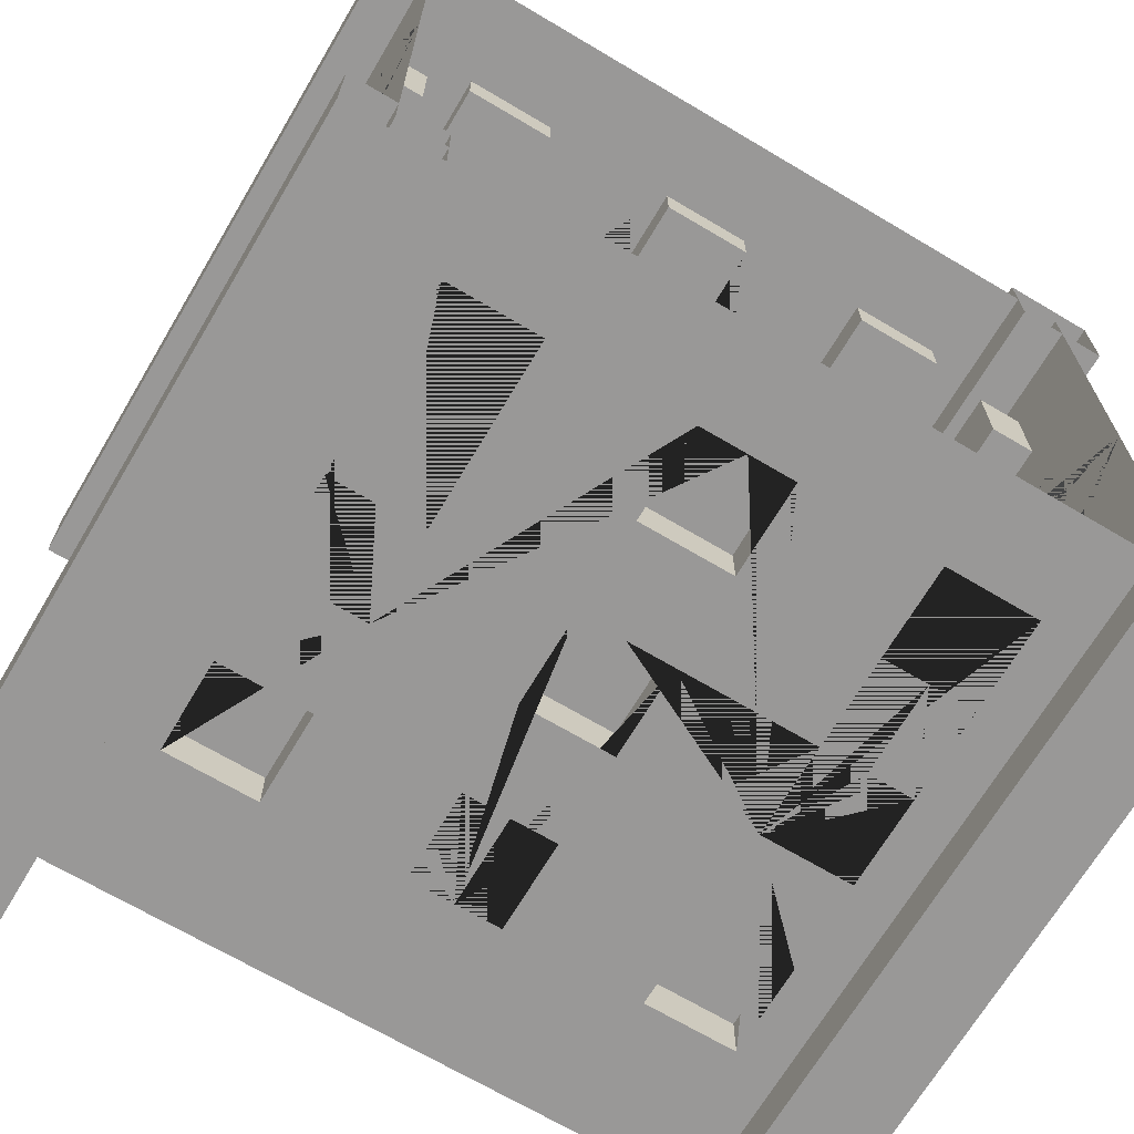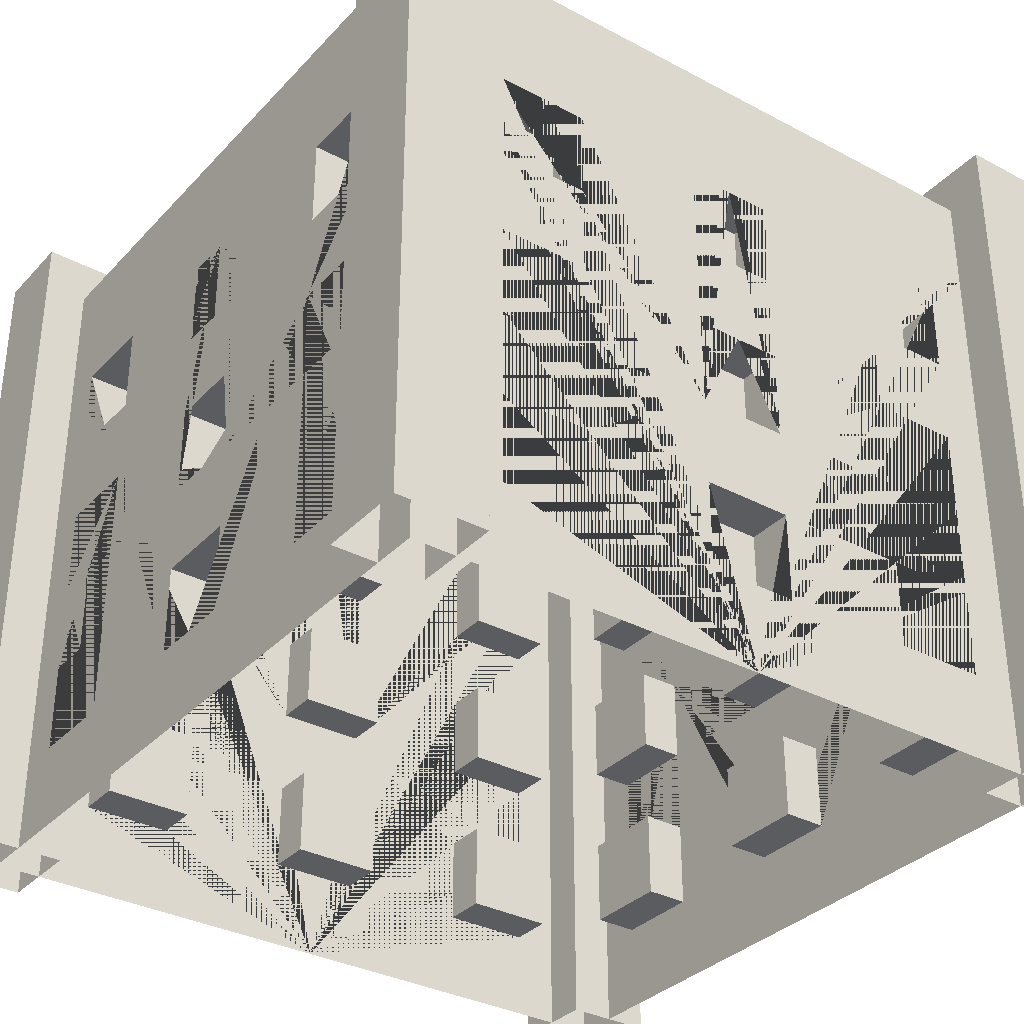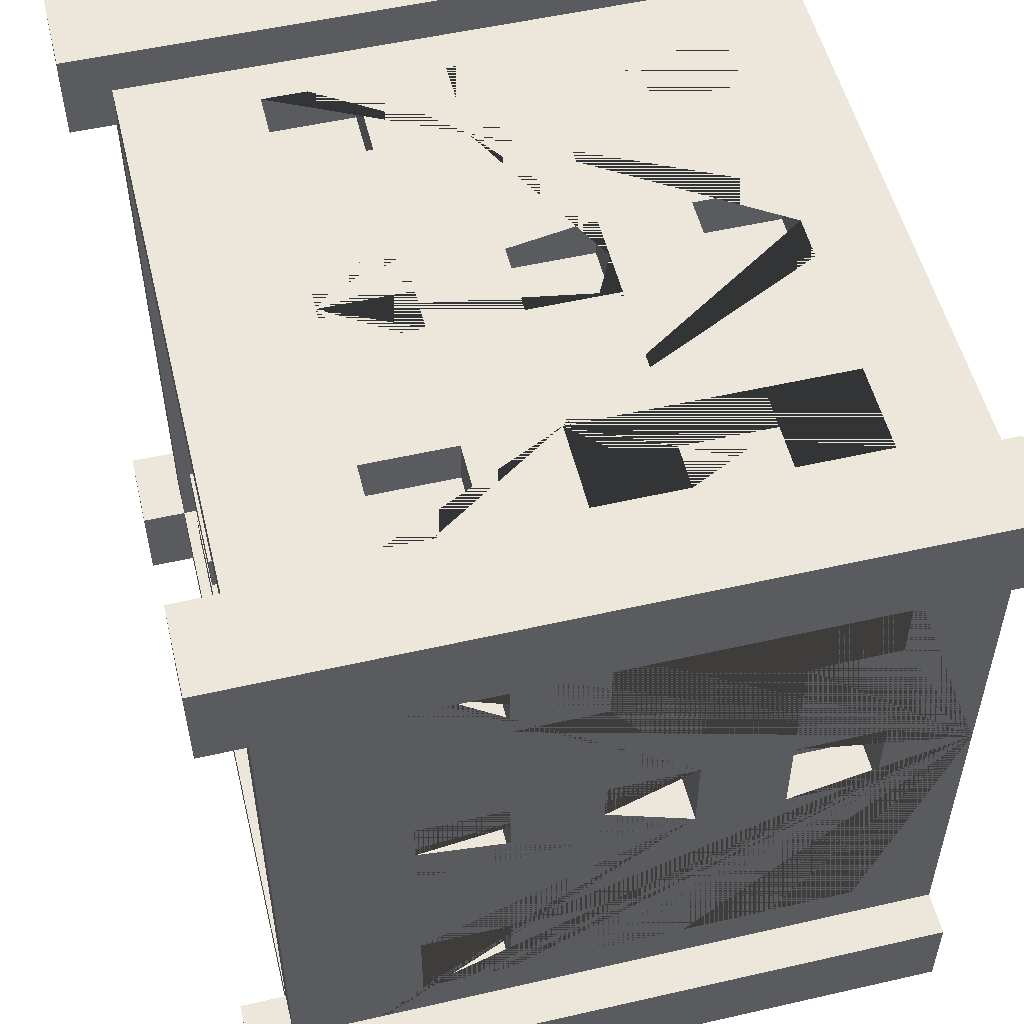
<metadata>
{"format":"obj","ext":"obj","renderer":"f3d","projection":"perspective","resolution":1024,"background":"white","views":[{"elev":-68.7,"azim":-30.7,"up":"+Z"},{"elev":-33.8,"azim":54.1,"up":"+Y"},{"elev":53.5,"azim":-103.7,"up":"+Z"}]}
</metadata>
<code>
o Building_11_Extra_(Blue)
v -0.8 0 0.8
v -0.7 1.4 0.7
v 0 0 0.8
v 0 1.4 0.7
v -0.8 0 0
v -0.7 1.4 0
v -0.4 1 0.7
v -0.4 1.2 0.7
v -0.6 1 0.7
v -0.7 1 0.4
v -0.7 1.2 0.4
v -0.6 1.2 0.7
v -0.4 0.6 0.7
v -0.4 0.8 0.7
v -0.6 0.6 0.7
v -0.7 1 0.6
v -0.7 1.2 0.6
v -0.6 0.8 0.7
v -0.4 0.2 0.7
v -0.4 0.4 0.7
v -0.6 0.2 0.7
v -0.6 0.4 0.7
v -0.6 1 0.8
v -0.6 1.2 0.8
v -0.4 0.6 0.8
v -0.4 0.8 0.8
v -0.4 1 0.8
v -0.4 1.2 0.8
v 0 0.2 0.8
v -0.7 0.6 0.4
v -0.7 0.8 0.4
v 0 0.4 0.8
v -0.1 0.4 0.8
v -0.1 0.6 0.8
v 0 0.6 0.8
v -0.7 0.6 0.6
v -0.7 0.8 0.6
v 0 0.8 0.8
v -0.1 0.8 0.8
v -0.1 1 0.8
v 0 1 0.8
v 0 1.2 0.8
v -0.1 1.2 0.8
v -0.1 0.2 0.8
v -0.6 0.2 0.8
v -0.6 0.4 0.8
v -0.6 0.6 0.8
v -0.6 0.8 0.8
v -0.4 0.4 0.8
v -0.7 0.2 0.4
v -0.4 0.2 0.8
v -0.7 0.4 0.4
v -0.5 0.4 0.8
v -0.5 0.6 0.8
v -0.7 0.2 0.6
v -0.7 0.4 0.6
v -0.8 0.2 0.6
v -0.8 0.4 0.6
v -0.8 0.6 0.6
v -0.8 1 0.6
v -0.8 0.8 0.6
v -0.8 1.2 0.6
v -0.8 0.6 0.4
v -0.8 1.2 0.1
v -0.8 1 0.4
v -0.8 1.2 0.4
v -0.8 0.8 0.4
v -0.8 0.2 0.4
v -0.8 0.4 0.1
v -0.8 0.6 0.1
v -0.8 0.4 0.4
v -0.8 0.2 0.1
v -0.8 1 0.1
v -0.8 0.8 0.1
v -0.8 0.8 0
v -0.8 1 0
v -0.8 1.2 0
v -0.8 0.2 0
v -0.8 0.4 0
v -0.8 0.6 0
v -0.7 1.2 0.1
v -0.7 0.4 0.1
v -0.7 0.6 0.1
v -0.7 0.2 0.1
v -0.7 1 0.1
v -0.7 0.8 0.1
v -0.7 0.8 0
v -0.7 1 0
v -0.7 1.2 0
v -0.7 0.2 0
v -0.7 0.4 0
v -0.7 0.6 0
v 0 0.2 0.7
v 0 0.4 0.7
v -0.1 0.4 0.7
v -0.1 0.6 0.7
v 0 0.6 0.7
v 0 0.8 0.7
v -0.1 0.8 0.7
v -0.1 1 0.7
v 0 1 0.7
v 0 1.2 0.7
v -0.1 1.2 0.7
v -0.1 0.2 0.7
v 0.8 0 0.8
v 0.7 1.4 0.7
v 0.8 0 0
v 0.7 1.4 0
v 0.4 1 0.7
v 0.4 1.2 0.7
v 0.6 1 0.7
v 0.7 1 0.4
v 0.7 1.2 0.4
v 0.6 1.2 0.7
v 0.4 0.6 0.7
v 0.4 0.8 0.7
v 0.6 0.6 0.7
v 0.7 1 0.6
v 0.7 1.2 0.6
v 0.6 0.8 0.7
v 0.4 0.2 0.7
v 0.4 0.4 0.7
v 0.6 0.2 0.7
v 0.6 0.4 0.7
v 0.6 1 0.8
v 0.6 1.2 0.8
v 0.4 0.6 0.8
v 0.4 0.8 0.8
v 0.4 1 0.8
v 0.4 1.2 0.8
v 0.7 0.6 0.4
v 0.7 0.8 0.4
v 0.1 0.4 0.8
v 0.1 0.6 0.8
v 0.7 0.6 0.6
v 0.7 0.8 0.6
v 0.1 0.8 0.8
v 0.1 1 0.8
v 0.1 1.2 0.8
v 0.1 0.2 0.8
v 0.6 0.2 0.8
v 0.6 0.4 0.8
v 0.6 0.6 0.8
v 0.6 0.8 0.8
v 0.4 0.4 0.8
v 0.7 0.2 0.4
v 0.4 0.2 0.8
v 0.7 0.4 0.4
v 0.5 0.4 0.8
v 0.5 0.6 0.8
v 0.7 0.2 0.6
v 0.7 0.4 0.6
v 0.8 0.2 0.6
v 0.8 0.4 0.6
v 0.8 0.6 0.6
v 0.8 1 0.6
v 0.8 0.8 0.6
v 0.8 1.2 0.6
v 0.8 0.6 0.4
v 0.8 1.2 0.1
v 0.8 1 0.4
v 0.8 1.2 0.4
v 0.8 0.8 0.4
v 0.8 0.2 0.4
v 0.8 0.4 0.1
v 0.8 0.6 0.1
v 0.8 0.4 0.4
v 0.8 0.2 0.1
v 0.8 1 0.1
v 0.8 0.8 0.1
v 0.8 0.8 0
v 0.8 1 0
v 0.8 1.2 0
v 0.8 0.2 0
v 0.8 0.4 0
v 0.8 0.6 0
v 0.7 1.2 0.1
v 0.7 0.4 0.1
v 0.7 0.6 0.1
v 0.7 0.2 0.1
v 0.7 1 0.1
v 0.7 0.8 0.1
v 0.7 0.8 0
v 0.7 1 0
v 0.7 1.2 0
v 0.7 0.2 0
v 0.7 0.4 0
v 0.7 0.6 0
v 0.1 0.4 0.7
v 0.1 0.6 0.7
v 0.1 0.8 0.7
v 0.1 1 0.7
v 0.1 1.2 0.7
v 0.1 0.2 0.7
v -0.8 0 -0.8
v -0.7 1.4 -0.7
v 0 0 -0.8
v 0 1.4 -0.7
v -0.4 1 -0.7
v -0.4 1.2 -0.7
v -0.6 1 -0.7
v -0.7 1 -0.4
v -0.7 1.2 -0.4
v -0.6 1.2 -0.7
v -0.4 0.6 -0.7
v -0.4 0.8 -0.7
v -0.6 0.6 -0.7
v -0.7 1 -0.6
v -0.7 1.2 -0.6
v -0.6 0.8 -0.7
v -0.4 0.2 -0.7
v -0.4 0.4 -0.7
v -0.6 0.2 -0.7
v -0.6 0.4 -0.7
v -0.6 1 -0.8
v -0.6 1.2 -0.8
v -0.4 0.6 -0.8
v -0.4 0.8 -0.8
v -0.4 1 -0.8
v -0.4 1.2 -0.8
v 0 0.2 -0.8
v -0.7 0.6 -0.4
v -0.7 0.8 -0.4
v 0 0.4 -0.8
v -0.1 0.4 -0.8
v -0.1 0.6 -0.8
v 0 0.6 -0.8
v -0.7 0.6 -0.6
v -0.7 0.8 -0.6
v 0 0.8 -0.8
v -0.1 0.8 -0.8
v -0.1 1 -0.8
v 0 1 -0.8
v 0 1.2 -0.8
v -0.1 1.2 -0.8
v -0.1 0.2 -0.8
v -0.6 0.2 -0.8
v -0.6 0.4 -0.8
v -0.6 0.6 -0.8
v -0.6 0.8 -0.8
v -0.4 0.4 -0.8
v -0.7 0.2 -0.4
v -0.4 0.2 -0.8
v -0.7 0.4 -0.4
v -0.5 0.4 -0.8
v -0.5 0.6 -0.8
v -0.7 0.2 -0.6
v -0.7 0.4 -0.6
v -0.8 0.2 -0.6
v -0.8 0.4 -0.6
v -0.8 0.6 -0.6
v -0.8 1 -0.6
v -0.8 0.8 -0.6
v -0.8 1.2 -0.6
v -0.8 0.6 -0.4
v -0.8 1.2 -0.1
v -0.8 1 -0.4
v -0.8 1.2 -0.4
v -0.8 0.8 -0.4
v -0.8 0.2 -0.4
v -0.8 0.4 -0.1
v -0.8 0.6 -0.1
v -0.8 0.4 -0.4
v -0.8 0.2 -0.1
v -0.8 1 -0.1
v -0.8 0.8 -0.1
v -0.7 1.2 -0.1
v -0.7 0.4 -0.1
v -0.7 0.6 -0.1
v -0.7 0.2 -0.1
v -0.7 1 -0.1
v -0.7 0.8 -0.1
v 0 0.2 -0.7
v 0 0.4 -0.7
v -0.1 0.4 -0.7
v -0.1 0.6 -0.7
v 0 0.6 -0.7
v 0 0.8 -0.7
v -0.1 0.8 -0.7
v -0.1 1 -0.7
v 0 1 -0.7
v 0 1.2 -0.7
v -0.1 1.2 -0.7
v -0.1 0.2 -0.7
v 0.8 0 -0.8
v 0.7 1.4 -0.7
v 0.4 1 -0.7
v 0.4 1.2 -0.7
v 0.6 1 -0.7
v 0.7 1 -0.4
v 0.7 1.2 -0.4
v 0.6 1.2 -0.7
v 0.4 0.6 -0.7
v 0.4 0.8 -0.7
v 0.6 0.6 -0.7
v 0.7 1 -0.6
v 0.7 1.2 -0.6
v 0.6 0.8 -0.7
v 0.4 0.2 -0.7
v 0.4 0.4 -0.7
v 0.6 0.2 -0.7
v 0.6 0.4 -0.7
v 0.6 1 -0.8
v 0.6 1.2 -0.8
v 0.4 0.6 -0.8
v 0.4 0.8 -0.8
v 0.4 1 -0.8
v 0.4 1.2 -0.8
v 0.7 0.6 -0.4
v 0.7 0.8 -0.4
v 0.1 0.4 -0.8
v 0.1 0.6 -0.8
v 0.7 0.6 -0.6
v 0.7 0.8 -0.6
v 0.1 0.8 -0.8
v 0.1 1 -0.8
v 0.1 1.2 -0.8
v 0.1 0.2 -0.8
v 0.6 0.2 -0.8
v 0.6 0.4 -0.8
v 0.6 0.6 -0.8
v 0.6 0.8 -0.8
v 0.4 0.4 -0.8
v 0.7 0.2 -0.4
v 0.4 0.2 -0.8
v 0.7 0.4 -0.4
v 0.5 0.4 -0.8
v 0.5 0.6 -0.8
v 0.7 0.2 -0.6
v 0.7 0.4 -0.6
v 0.8 0.2 -0.6
v 0.8 0.4 -0.6
v 0.8 0.6 -0.6
v 0.8 1 -0.6
v 0.8 0.8 -0.6
v 0.8 1.2 -0.6
v 0.8 0.6 -0.4
v 0.8 1.2 -0.1
v 0.8 1 -0.4
v 0.8 1.2 -0.4
v 0.8 0.8 -0.4
v 0.8 0.2 -0.4
v 0.8 0.4 -0.1
v 0.8 0.6 -0.1
v 0.8 0.4 -0.4
v 0.8 0.2 -0.1
v 0.8 1 -0.1
v 0.8 0.8 -0.1
v 0.7 1.2 -0.1
v 0.7 0.4 -0.1
v 0.7 0.6 -0.1
v 0.7 0.2 -0.1
v 0.7 1 -0.1
v 0.7 0.8 -0.1
v 0.1 0.4 -0.7
v 0.1 0.6 -0.7
v 0.1 0.8 -0.7
v 0.1 1 -0.7
v 0.1 1.2 -0.7
v 0.1 0.2 -0.7
v -0.8 1.4 0.8
v 0 1.4 0.8
v -0.8 1.4 0
v 0.8 1.4 0.8
v 0.8 1.4 0
v -0.8 1.4 -0.8
v 0 1.4 -0.8
v 0.8 1.4 -0.8
v -0.8 1.5 0.8
v 0 1.5 0.8
v -0.8 1.5 0
v 0.8 1.5 0.8
v 0.8 1.5 0
v -0.8 1.5 -0.8
v 0 1.5 -0.8
v 0.8 1.5 -0.8
v -0.7 1.5 0.7
v 0 1.5 0.7
v -0.7 1.5 0
v 0.7 1.5 0.7
v 0.7 1.5 0
v -0.7 1.5 -0.7
v 0 1.5 -0.7
v 0.7 1.5 -0.7
v 0.7 -0 0.9
v 0.7 1.604 0.9
v 0.7 -0 0.7
v 0.7 1.604 0.7
v 0.9 -0 0.9
v 0.9 1.604 0.9
v 0.9 -0 0.7
v 0.9 1.604 0.7
v -0.9 -0 0.9
v -0.9 1.604 0.9
v -0.9 -0 0.7
v -0.9 1.604 0.7
v -0.7 -0 0.9
v -0.7 1.604 0.9
v -0.7 -0 0.7
v -0.7 1.604 0.7
v 0.7 -0 -0.7
v 0.7 1.604 -0.7
v 0.7 -0 -0.9
v 0.7 1.604 -0.9
v 0.9 -0 -0.7
v 0.9 1.604 -0.7
v 0.9 -0 -0.9
v 0.9 1.604 -0.9
v -0.9 -0 -0.7
v -0.9 1.604 -0.7
v -0.9 -0 -0.9
v -0.9 1.604 -0.9
v -0.7 -0 -0.7
v -0.7 1.604 -0.7
v -0.7 -0 -0.9
v -0.7 1.604 -0.9
v 0.5049 1.378 -0.4611
v 0.5049 1.478 -0.4611
v 0.2387 1.378 -0.4611
v 0.2387 1.478 -0.4611
v 0.5049 1.378 -0.5571
v 0.5049 1.478 -0.5571
v 0.2387 1.378 -0.5571
v 0.2387 1.478 -0.5571
v 0.5049 1.378 -0.2934
v 0.5049 1.478 -0.2934
v 0.2387 1.378 -0.2934
v 0.2387 1.478 -0.2934
v 0.5049 1.378 -0.3894
v 0.5049 1.478 -0.3894
v 0.2387 1.378 -0.3894
v 0.2387 1.478 -0.3894
v -0.498 1.378 0.47
v -0.498 1.478 0.47
v -0.498 1.378 0.33
v -0.498 1.478 0.33
v -0.402 1.378 0.47
v -0.402 1.478 0.47
v -0.402 1.378 0.33
v -0.402 1.478 0.33
v -0.3304 1.378 0.47
v -0.3304 1.478 0.47
v -0.3304 1.378 0.33
v -0.3304 1.478 0.33
v -0.2344 1.378 0.47
v -0.2344 1.478 0.47
v -0.2344 1.378 0.33
v -0.2344 1.478 0.33
v -0.2871 1.378 -0.3105
v -0.2871 1.478 -0.3105
v -0.5293 1.378 -0.3105
v -0.5293 1.478 -0.3105
v -0.2871 1.378 -0.5476
v -0.2871 1.478 -0.5476
v -0.5293 1.378 -0.5476
v -0.5293 1.478 -0.5476
f 26 27 23 24 361 1 3 29 44 33 32 35 34 25 54 53 49 51 45 46 47 48
f 42 362 361 24 28 27 26 25 34 39 38 41 40 43
f 53 54 47 46
f 70 80 79 69 71 58 59 63 67 65 66 62 361 363 77 64 73 76 75 74
f 5 1 361 62 60 65 67 61 59 58 57 68 71 69 72 78
f 8 7 27 28
f 9 12 24 23
f 9 7 8 12
f 27 7 9 23
f 24 12 8 28
f 14 13 25 26
f 15 18 48 47
f 15 13 14 18
f 54 25 13 15 47
f 18 14 26 48
f 20 19 51 49
f 21 22 46 45
f 21 19 20 22
f 51 19 21 45
f 22 20 49 53 46
f 10 11 66 65
f 10 16 17 11
f 17 16 60 62
f 16 10 65 60
f 11 17 62 66
f 30 31 67 63
f 30 36 37 31
f 37 36 59 61
f 36 30 63 59
f 31 37 61 67
f 50 52 71 68
f 50 55 56 52
f 56 55 57 58
f 57 55 50 68
f 52 56 58 71
f 70 74 86 83
f 78 72 84 90
f 74 75 87 86
f 73 64 81 85
f 72 69 82 84
f 69 79 91 82
f 64 77 89 81
f 76 73 85 88
f 80 70 83 92
f 85 81 89 88
f 83 86 87 92
f 84 82 91 90
f 34 35 97 96
f 38 39 99 98
f 43 40 100 103
f 33 44 104 95
f 42 43 103 102
f 39 34 96 99
f 40 41 101 100
f 44 29 93 104
f 32 33 95 94
f 100 101 102 103
f 98 99 96 97
f 95 104 93 94
f 128 144 143 142 141 147 145 149 150 127 134 35 32 133 140 29 3 105 364 126 125 129
f 42 139 138 41 38 137 134 127 128 129 130 126 364 362
f 149 142 143 150
f 166 170 171 172 169 160 173 365 364 158 162 161 163 159 155 154 167 165 175 176
f 107 174 168 165 167 164 153 154 155 157 163 161 156 158 364 105
f 110 130 129 109
f 111 125 126 114
f 111 114 110 109
f 129 125 111 109
f 126 130 110 114
f 116 128 127 115
f 117 143 144 120
f 117 120 116 115
f 150 143 117 115 127
f 120 144 128 116
f 122 145 147 121
f 123 141 142 124
f 123 124 122 121
f 147 141 123 121
f 124 142 149 145 122
f 112 161 162 113
f 112 113 119 118
f 119 158 156 118
f 118 156 161 112
f 113 162 158 119
f 131 159 163 132
f 131 132 136 135
f 136 157 155 135
f 135 155 159 131
f 132 163 157 136
f 146 164 167 148
f 146 148 152 151
f 152 154 153 151
f 153 164 146 151
f 148 167 154 152
f 166 179 182 170
f 174 186 180 168
f 170 182 183 171
f 169 181 177 160
f 168 180 178 165
f 165 178 187 175
f 160 177 185 173
f 172 184 181 169
f 176 188 179 166
f 181 184 185 177
f 179 188 183 182
f 180 186 187 178
f 134 190 97 35
f 38 98 191 137
f 139 193 192 138
f 133 189 194 140
f 42 102 193 139
f 137 191 190 134
f 138 192 101 41
f 140 194 93 29
f 32 94 189 133
f 192 193 102 101
f 98 97 190 191
f 189 94 93 194
f 218 240 239 238 237 243 241 245 246 217 226 227 224 225 236 221 197 195 366 216 215 219
f 234 235 232 233 230 231 226 217 218 219 220 216 366 367
f 245 238 239 246
f 262 266 75 76 265 256 77 363 366 254 258 257 259 255 251 250 263 261 79 80
f 5 78 264 261 263 260 249 250 251 253 259 257 252 254 366 195
f 200 220 219 199
f 201 215 216 204
f 201 204 200 199
f 219 215 201 199
f 216 220 200 204
f 206 218 217 205
f 207 239 240 210
f 207 210 206 205
f 246 239 207 205 217
f 210 240 218 206
f 212 241 243 211
f 213 237 238 214
f 213 214 212 211
f 243 237 213 211
f 214 238 245 241 212
f 202 257 258 203
f 202 203 209 208
f 209 254 252 208
f 208 252 257 202
f 203 258 254 209
f 222 255 259 223
f 222 223 229 228
f 229 253 251 228
f 228 251 255 222
f 223 259 253 229
f 242 260 263 244
f 242 244 248 247
f 248 250 249 247
f 249 260 242 247
f 244 263 250 248
f 262 269 272 266
f 78 90 270 264
f 266 272 87 75
f 265 271 267 256
f 264 270 268 261
f 261 268 91 79
f 256 267 89 77
f 76 88 271 265
f 80 92 269 262
f 271 88 89 267
f 269 92 87 272
f 270 90 91 268
f 226 276 277 227
f 230 278 279 231
f 235 283 280 232
f 225 275 284 236
f 234 282 283 235
f 231 279 276 226
f 232 280 281 233
f 236 284 273 221
f 224 274 275 225
f 280 283 282 281
f 278 277 276 279
f 275 274 273 284
f 306 307 303 304 368 285 197 221 318 311 224 227 312 305 328 327 323 325 319 320 321 322
f 234 367 368 304 308 307 306 305 312 315 230 233 316 317
f 327 328 321 320
f 344 176 175 343 345 332 333 337 341 339 340 336 368 365 173 338 347 172 171 348
f 107 285 368 336 334 339 341 335 333 332 331 342 345 343 346 174
f 288 287 307 308
f 289 292 304 303
f 289 287 288 292
f 307 287 289 303
f 304 292 288 308
f 294 293 305 306
f 295 298 322 321
f 295 293 294 298
f 328 305 293 295 321
f 298 294 306 322
f 300 299 325 323
f 301 302 320 319
f 301 299 300 302
f 325 299 301 319
f 302 300 323 327 320
f 290 291 340 339
f 290 296 297 291
f 297 296 334 336
f 296 290 339 334
f 291 297 336 340
f 309 310 341 337
f 309 313 314 310
f 314 313 333 335
f 313 309 337 333
f 310 314 335 341
f 324 326 345 342
f 324 329 330 326
f 330 329 331 332
f 331 329 324 342
f 326 330 332 345
f 344 348 354 351
f 174 346 352 186
f 348 171 183 354
f 347 338 349 353
f 346 343 350 352
f 343 175 187 350
f 338 173 185 349
f 172 347 353 184
f 176 344 351 188
f 353 349 185 184
f 351 354 183 188
f 352 350 187 186
f 312 227 277 356
f 230 315 357 278
f 317 316 358 359
f 311 318 360 355
f 234 317 359 282
f 315 312 356 357
f 316 233 281 358
f 318 221 273 360
f 224 311 355 274
f 358 281 282 359
f 278 357 356 277
f 355 360 273 274
f 6 2 4 106 108 286 198 196
f 361 362 370 369
f 381 380 372 373 376 384
f 108 106 380 381
f 365 368 376 373
f 106 4 378 380
f 382 383 384 376 375 374
f 377 379 382 374 371 369
f 378 377 369 370 372 380
f 2 6 379 377
f 362 364 372 370
f 196 198 383 382
f 363 361 369 371
f 6 196 382 379
f 367 366 374 375
f 364 365 373 372
f 198 286 384 383
f 286 108 381 384
f 4 2 377 378
f 366 363 371 374
f 368 367 375 376
f 385 386 388 387
f 387 388 392 391
f 391 392 390 389
f 389 390 386 385
f 392 388 386 390
f 393 394 396 395
f 395 396 400 399
f 399 400 398 397
f 397 398 394 393
f 400 396 394 398
f 401 402 404 403
f 403 404 408 407
f 407 408 406 405
f 405 406 402 401
f 408 404 402 406
f 409 410 412 411
f 411 412 416 415
f 415 416 414 413
f 413 414 410 409
f 416 412 410 414
f 417 418 420 419
f 419 420 424 423
f 423 424 422 421
f 421 422 418 417
f 424 420 418 422
f 425 426 428 427
f 427 428 432 431
f 431 432 430 429
f 429 430 426 425
f 432 428 426 430
f 433 434 436 435
f 435 436 440 439
f 439 440 438 437
f 437 438 434 433
f 440 436 434 438
f 441 442 444 443
f 443 444 448 447
f 447 448 446 445
f 445 446 442 441
f 448 444 442 446
f 449 450 452 451
f 451 452 456 455
f 455 456 454 453
f 453 454 450 449
f 456 452 450 454

</code>
